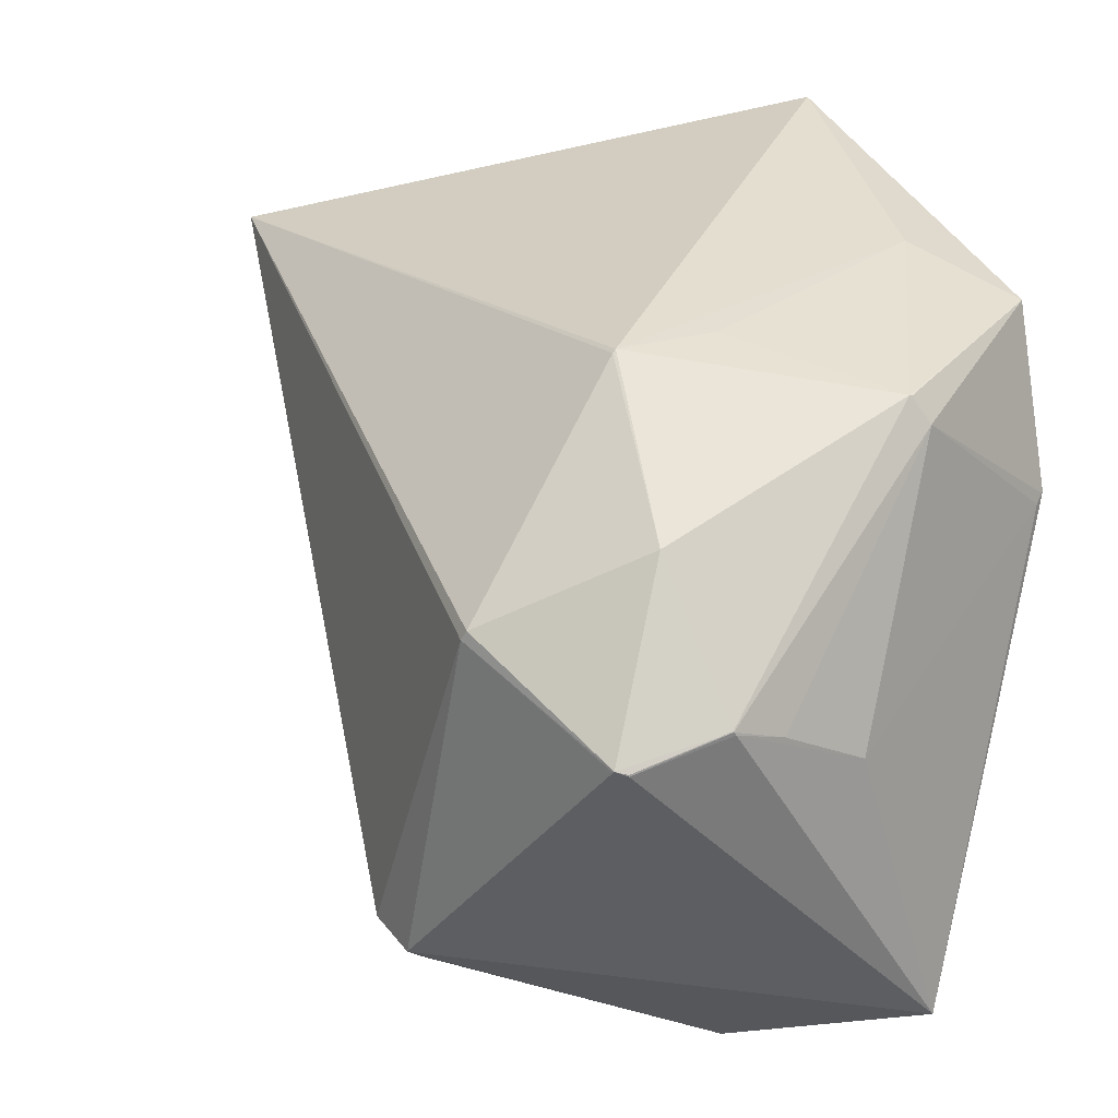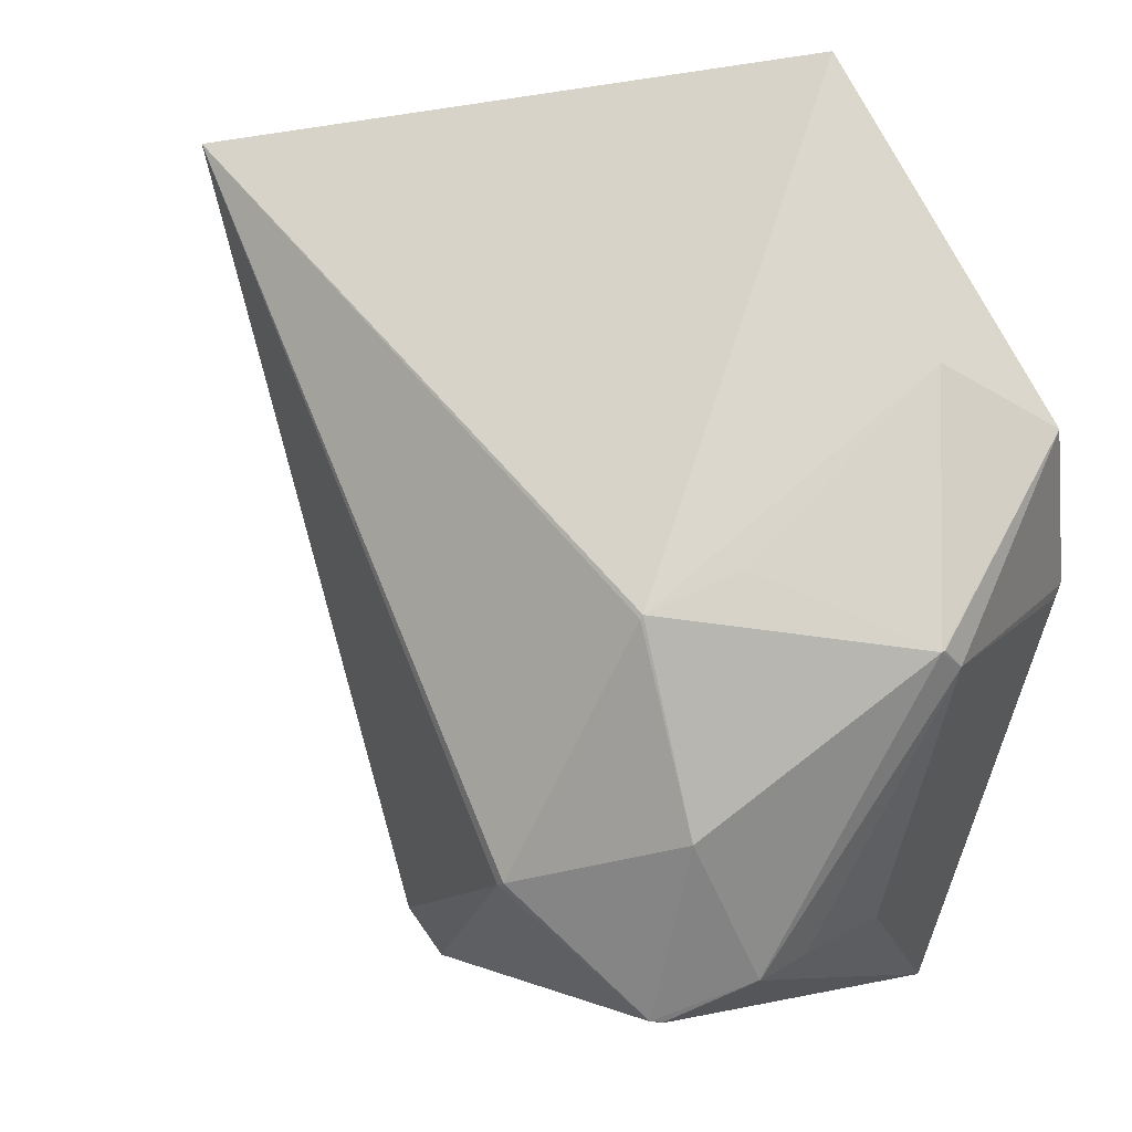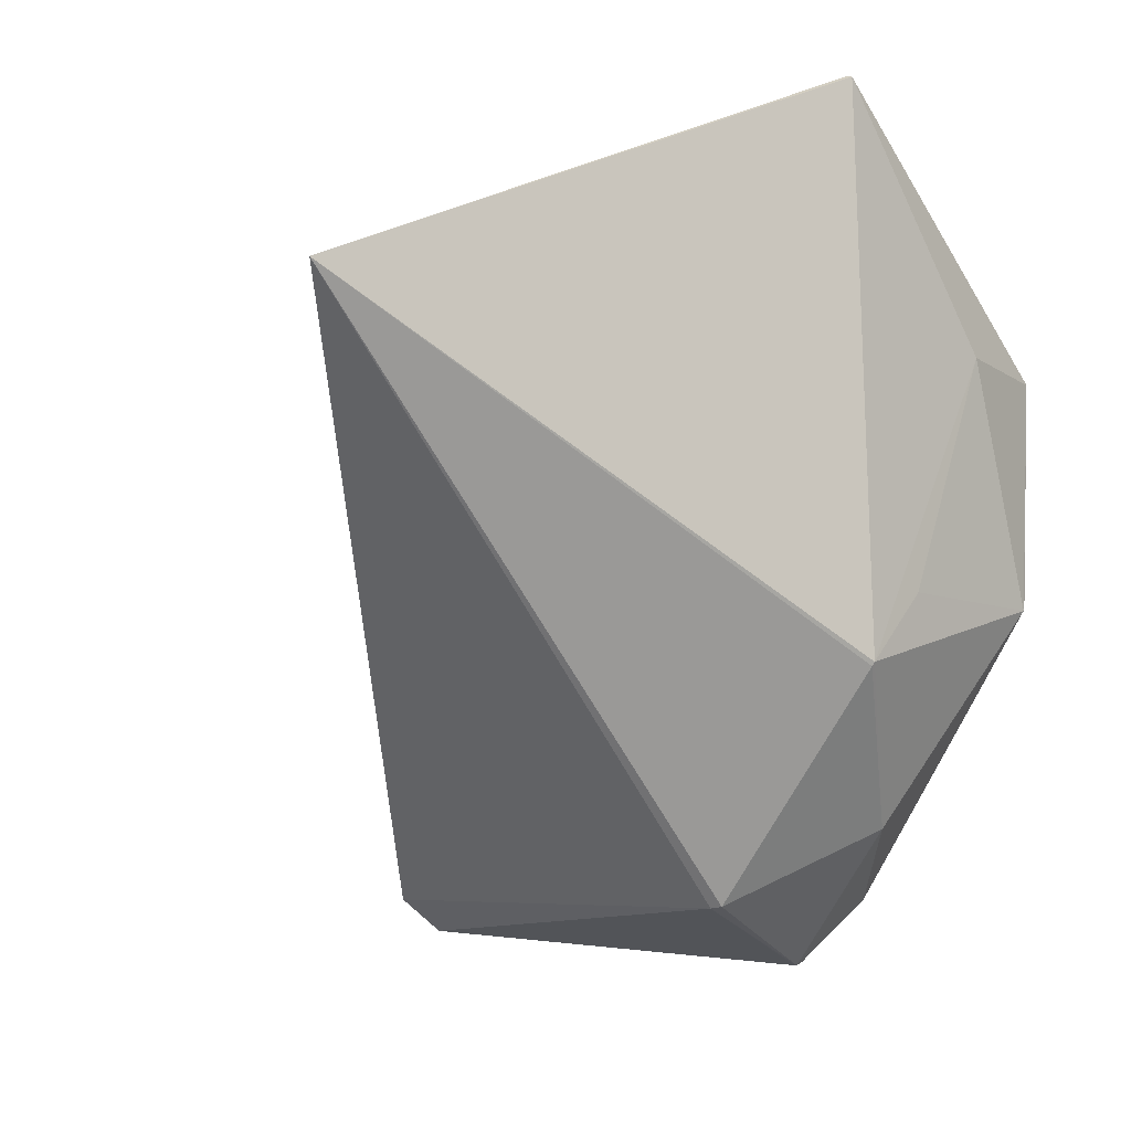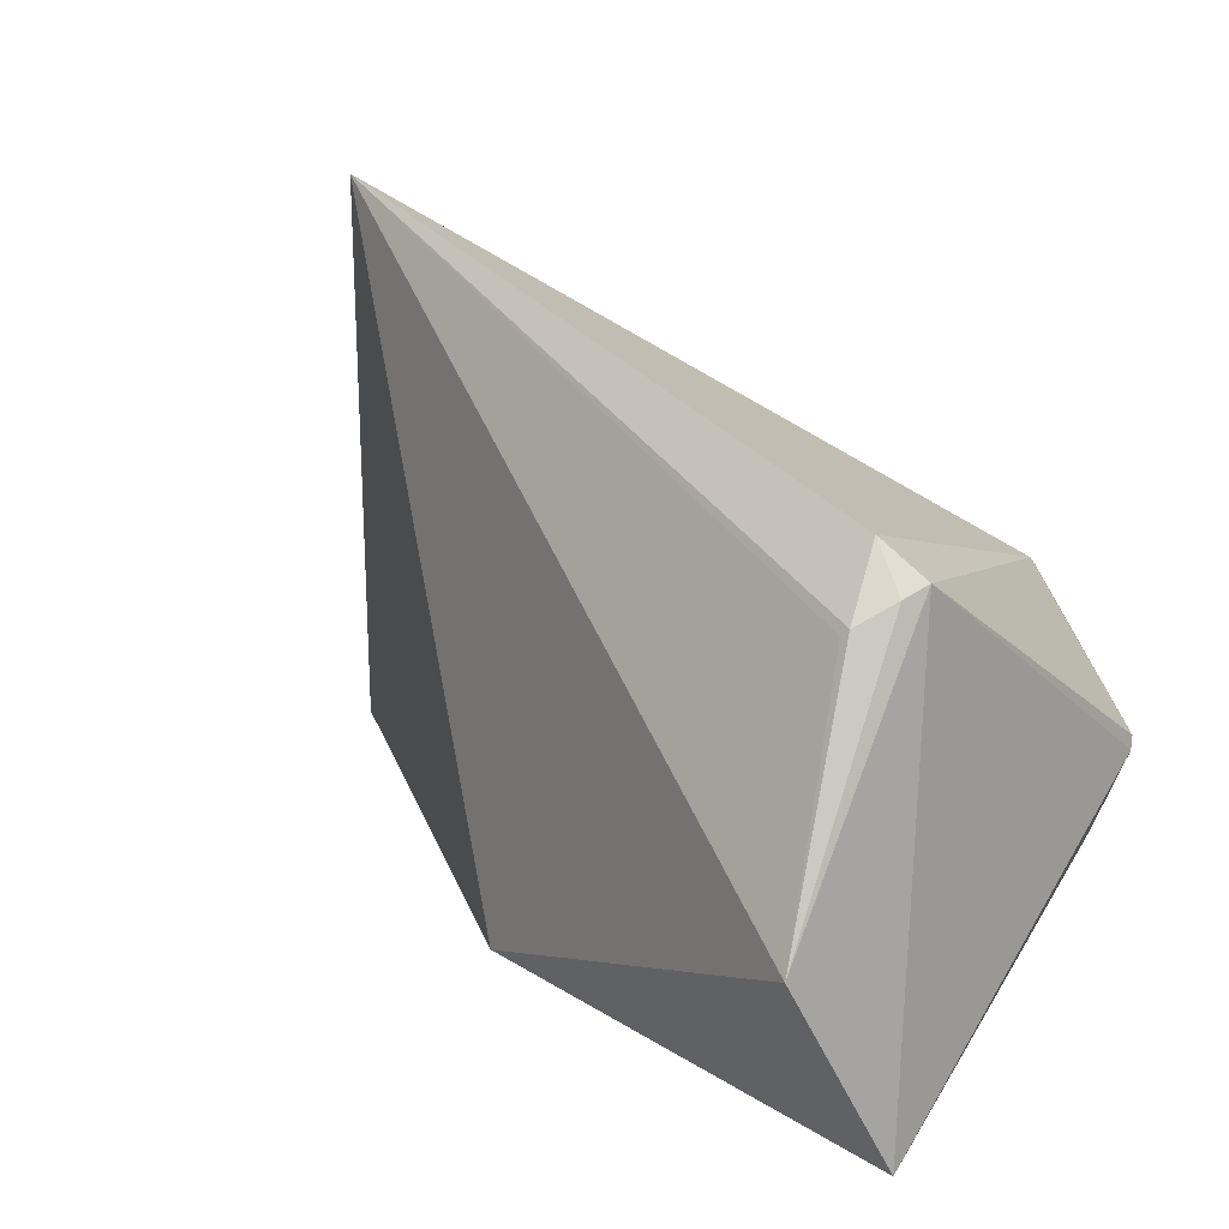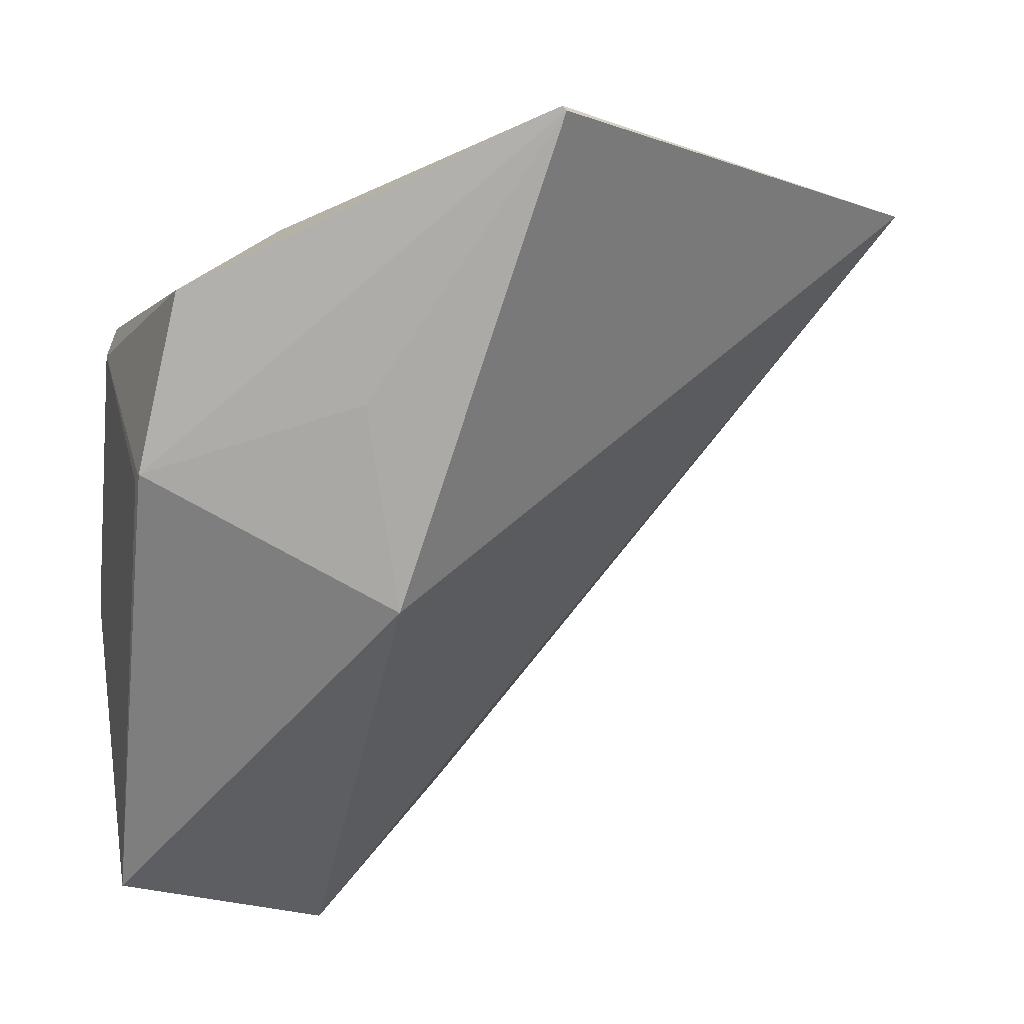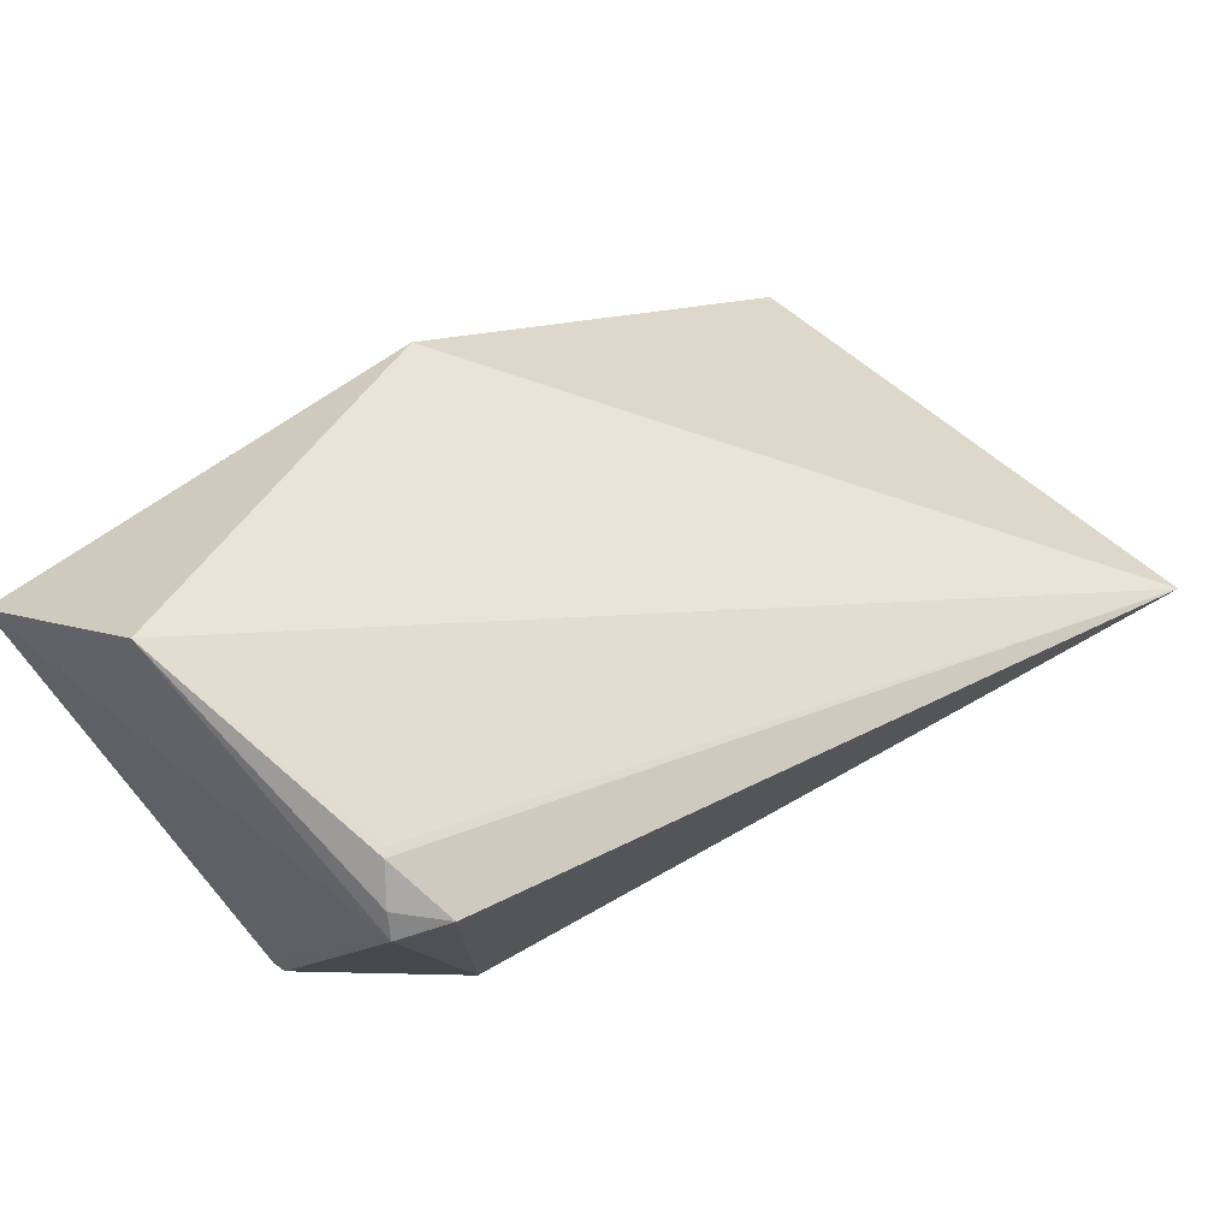
<metadata>
{"format":"obj","ext":"obj","renderer":"f3d","projection":"perspective","resolution":1024,"background":"white","views":[{"elev":12.4,"azim":37.6,"up":"+Z"},{"elev":51.3,"azim":34.0,"up":"+Z"},{"elev":-29.9,"azim":-30.2,"up":"+Y"},{"elev":-73.8,"azim":-57.6,"up":"+Z"},{"elev":10.2,"azim":162.0,"up":"+Z"},{"elev":-0.4,"azim":-150.4,"up":"+Y"}]}
</metadata>
<code>
o
v 42.35 28.11 204.4
v 43.85 27.49 206.1
v 42.96 27.86 205.1
v 42.35 28.11 204.4
v -149.2 -94.77 155.9
v 43.85 27.49 206.1
v 42.35 28.11 204.4
v 96.48 -4.095 18.44
v -149.2 -94.77 155.9
v 42.35 28.11 204.4
v 109.2 -2.648 97.77
v 96.48 -4.095 18.44
v 43.85 27.49 206.1
v 131.6 -41.43 159.3
v 173.5 -28.55 139.3
v 96.48 -4.095 18.44
v 103 -113 -135.4
v -149.2 -94.77 155.9
v 42.35 28.11 204.4
v 42.96 27.86 205.1
v 187.9 -34.46 70.84
v 42.35 28.11 204.4
v 187.9 -34.46 70.84
v 109.2 -2.648 97.77
v 43.85 27.49 206.1
v 187.9 -34.46 70.84
v 42.96 27.86 205.1
v 43.85 27.49 206.1
v 173.5 -28.55 139.3
v 187.9 -34.46 70.84
v 109.2 -2.648 97.77
v 187.9 -34.46 70.84
v 96.48 -4.095 18.44
v 187.6 -102.9 -110
v 96.48 -4.095 18.44
v 187.9 -34.46 70.84
v 173.5 -28.55 139.3
v 188.1 -35.86 70.59
v 187.9 -34.46 70.84
v 103 -113 -135.4
v 187.5 -102.8 -109.9
v 187.6 -102.9 -110
v 96.48 -4.095 18.44
v 187.5 -102.8 -109.9
v 103 -113 -135.4
v 187.6 -102.9 -110
v 187.5 -102.8 -109.9
v 96.48 -4.095 18.44
v 187.6 -102.9 -110
v 187.9 -34.46 70.84
v 188.4 -39.43 66.92
v 188.1 -35.86 70.59
v 188.4 -39.43 66.92
v 187.9 -34.46 70.84
v -149.2 -94.77 155.9
v 28.83 -183.8 -99.2
v 12.08 -204.6 -82.41
v 103 -113 -135.4
v 30.77 -201.3 -94.76
v 28.83 -183.8 -99.2
v 28.83 -183.8 -99.2
v 30.77 -201.3 -94.76
v 12.08 -204.6 -82.41
v 103 -113 -135.4
v 187.6 -102.9 -110
v 32.5 -211.5 -89.53
v 103 -113 -135.4
v 32.5 -211.5 -89.53
v 30.77 -201.3 -94.76
v 30.77 -201.3 -94.76
v 32.5 -211.5 -89.53
v 12.08 -204.6 -82.41
v 103 -113 -135.4
v 29.59 -180 -97.87
v -149.2 -94.77 155.9
v -149.2 -94.77 155.9
v 29.59 -180 -97.87
v 28.83 -183.8 -99.2
v 103 -113 -135.4
v 28.83 -183.8 -99.2
v 29.59 -180 -97.87
v 173.5 -28.55 139.3
v 186.2 -113.6 106
v 188.1 -35.86 70.59
v 181.2 -117.9 116.3
v 186.2 -113.6 106
v 173.5 -28.55 139.3
v 188.1 -35.86 70.59
v 186.2 -113.6 106
v 188.4 -39.43 66.92
v 131.6 -41.43 159.3
v 180.7 -119.2 116.4
v 173.5 -28.55 139.3
v 181.2 -117.9 116.3
v 173.5 -28.55 139.3
v 180.7 -119.2 116.4
v 181.2 -117.9 116.3
v 180.7 -119.2 116.4
v 186.2 -113.6 106
v 131.6 -41.43 159.3
v 114.4 -138.4 134.5
v 180.7 -119.2 116.4
v 32.5 -211.5 -89.53
v 80.65 -238 39.04
v 12.08 -204.6 -82.41
v 142.9 -236.5 4.008
v 80.65 -238 39.04
v 32.5 -211.5 -89.53
v -149.2 -94.77 155.9
v 12.08 -204.6 -82.41
v 80.65 -238 39.04
v 143.5 -236.6 4.581
v 80.65 -238 39.04
v 142.9 -236.5 4.008
v 187.6 -102.9 -110
v 147.3 -233.5 2.739
v 32.5 -211.5 -89.53
v 142.9 -236.5 4.008
v 32.5 -211.5 -89.53
v 147.3 -233.5 2.739
v 143.5 -236.6 4.581
v 142.9 -236.5 4.008
v 147.3 -233.5 2.739
v 143.5 -236.6 4.581
v 147.3 -233.5 2.739
v 147.2 -233.7 3.418
v -149.2 -94.77 155.9
v 80.65 -238 39.04
v 83.34 -238 42.55
v 143.5 -236.6 4.581
v 83.34 -238 42.55
v 80.65 -238 39.04
v 43.85 27.49 206.1
v 94.99 -171.1 130.6
v 131.6 -41.43 159.3
v 131.6 -41.43 159.3
v 94.99 -171.1 130.6
v 114.4 -138.4 134.5
v -149.2 -94.77 155.9
v 94.99 -171.1 130.6
v 43.85 27.49 206.1
v 114.4 -138.4 134.5
v 94.99 -171.1 130.6
v 180.7 -119.2 116.4
v -149.2 -94.77 155.9
v 83.34 -238 42.55
v 94.66 -172.3 129.2
v -149.2 -94.77 155.9
v 94.66 -172.3 129.2
v 94.99 -171.1 130.6
v 187.6 -102.9 -110
v 188.4 -39.43 66.92
v 185.9 -151.2 -3.392
v 186.2 -113.6 106
v 185.9 -151.2 -3.392
v 188.4 -39.43 66.92
v 147.3 -233.5 2.739
v 169.8 -206.9 15.65
v 147.2 -233.7 3.418
v 180.7 -119.2 116.4
v 169.6 -207.1 15.91
v 186.2 -113.6 106
v 186.2 -113.6 106
v 169.6 -207.1 15.91
v 169.8 -206.9 15.65
v 143.5 -236.6 4.581
v 147.2 -233.7 3.418
v 169.6 -207.1 15.91
v 169.8 -206.9 15.65
v 169.6 -207.1 15.91
v 147.2 -233.7 3.418
v 187.6 -102.9 -110
v 170.1 -205.9 14.41
v 147.3 -233.5 2.739
v 147.3 -233.5 2.739
v 170.1 -205.9 14.41
v 169.8 -206.9 15.65
v 187.6 -102.9 -110
v 185.9 -151.2 -3.392
v 170.1 -205.9 14.41
v 186.2 -113.6 106
v 176.2 -185.9 10.24
v 185.9 -151.2 -3.392
v 186.2 -113.6 106
v 169.8 -206.9 15.65
v 176.2 -185.9 10.24
v 170.1 -205.9 14.41
v 176.2 -185.9 10.24
v 169.8 -206.9 15.65
v 185.9 -151.2 -3.392
v 176.2 -185.9 10.24
v 170.1 -205.9 14.41
v 94.66 -172.3 129.2
v 138.6 -205 71.88
v 94.99 -171.1 130.6
v 143.5 -236.6 4.581
v 138.6 -205 71.88
v 83.34 -238 42.55
v 83.34 -238 42.55
v 138.6 -205 71.88
v 94.66 -172.3 129.2
v 94.99 -171.1 130.6
v 138.6 -205 71.88
v 180.7 -119.2 116.4
v 180.7 -119.2 116.4
v 138.6 -205 71.88
v 169.6 -207.1 15.91
v 143.5 -236.6 4.581
v 169.6 -207.1 15.91
v 138.6 -205 71.88
f 1 2 3
f 4 5 6
f 7 8 9
f 10 11 12
f 13 14 15
f 16 17 18
f 19 20 21
f 22 23 24
f 25 26 27
f 28 29 30
f 31 32 33
f 34 35 36
f 37 38 39
f 40 41 42
f 43 44 45
f 46 47 48
f 49 50 51
f 52 53 54
f 55 56 57
f 58 59 60
f 61 62 63
f 64 65 66
f 67 68 69
f 70 71 72
f 73 74 75
f 76 77 78
f 79 80 81
f 82 83 84
f 85 86 87
f 88 89 90
f 91 92 93
f 94 95 96
f 97 98 99
f 100 101 102
f 103 104 105
f 106 107 108
f 109 110 111
f 112 113 114
f 115 116 117
f 118 119 120
f 121 122 123
f 124 125 126
f 127 128 129
f 130 131 132
f 133 134 135
f 136 137 138
f 139 140 141
f 142 143 144
f 145 146 147
f 148 149 150
f 151 152 153
f 154 155 156
f 157 158 159
f 160 161 162
f 163 164 165
f 166 167 168
f 169 170 171
f 172 173 174
f 175 176 177
f 178 179 180
f 181 182 183
f 184 185 186
f 187 188 189
f 190 191 192
f 193 194 195
f 196 197 198
f 199 200 201
f 202 203 204
f 205 206 207
f 208 209 210

</code>
